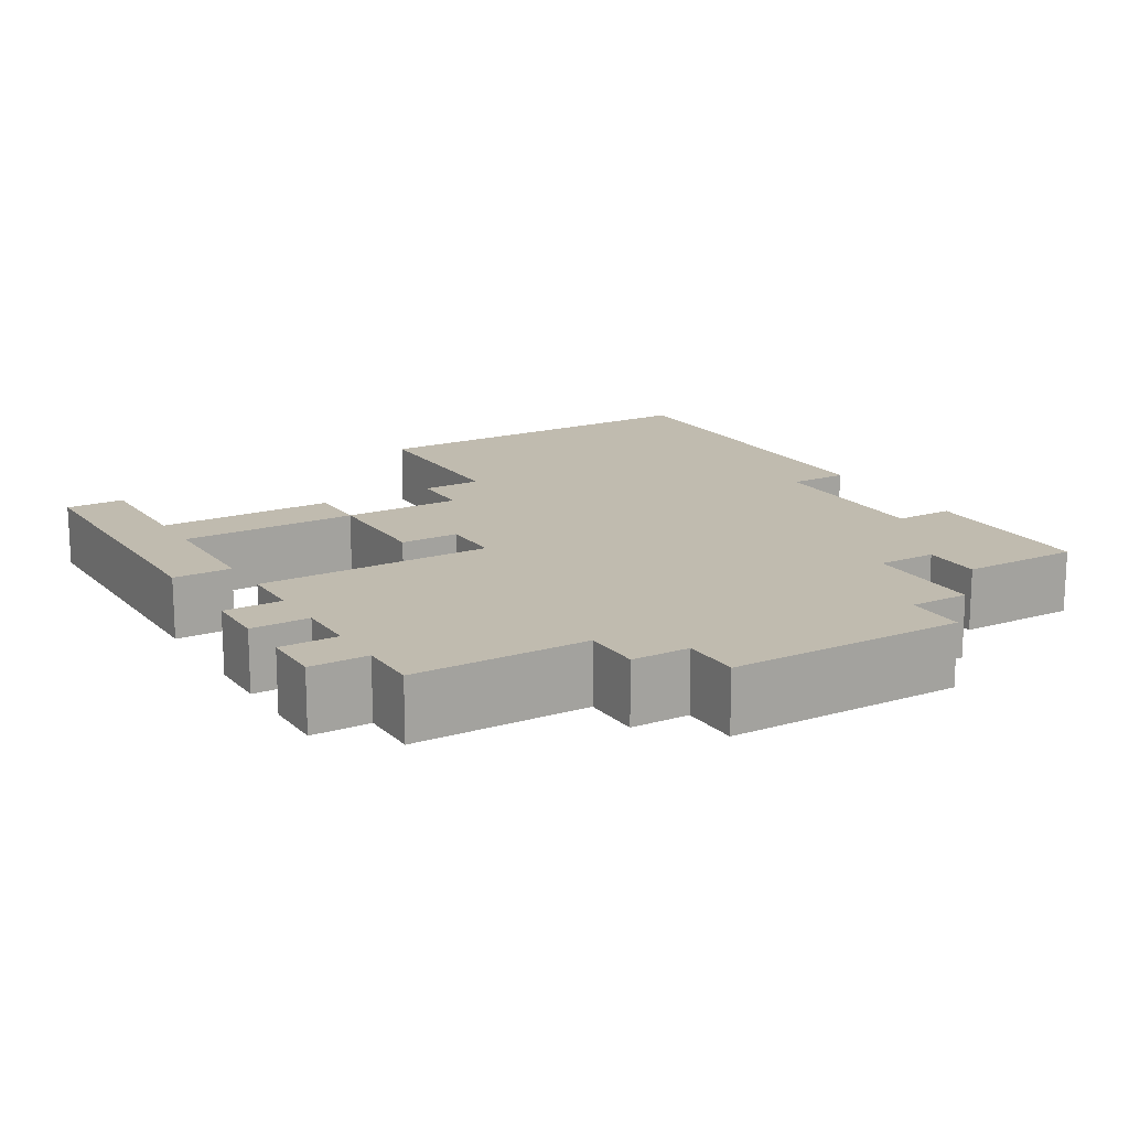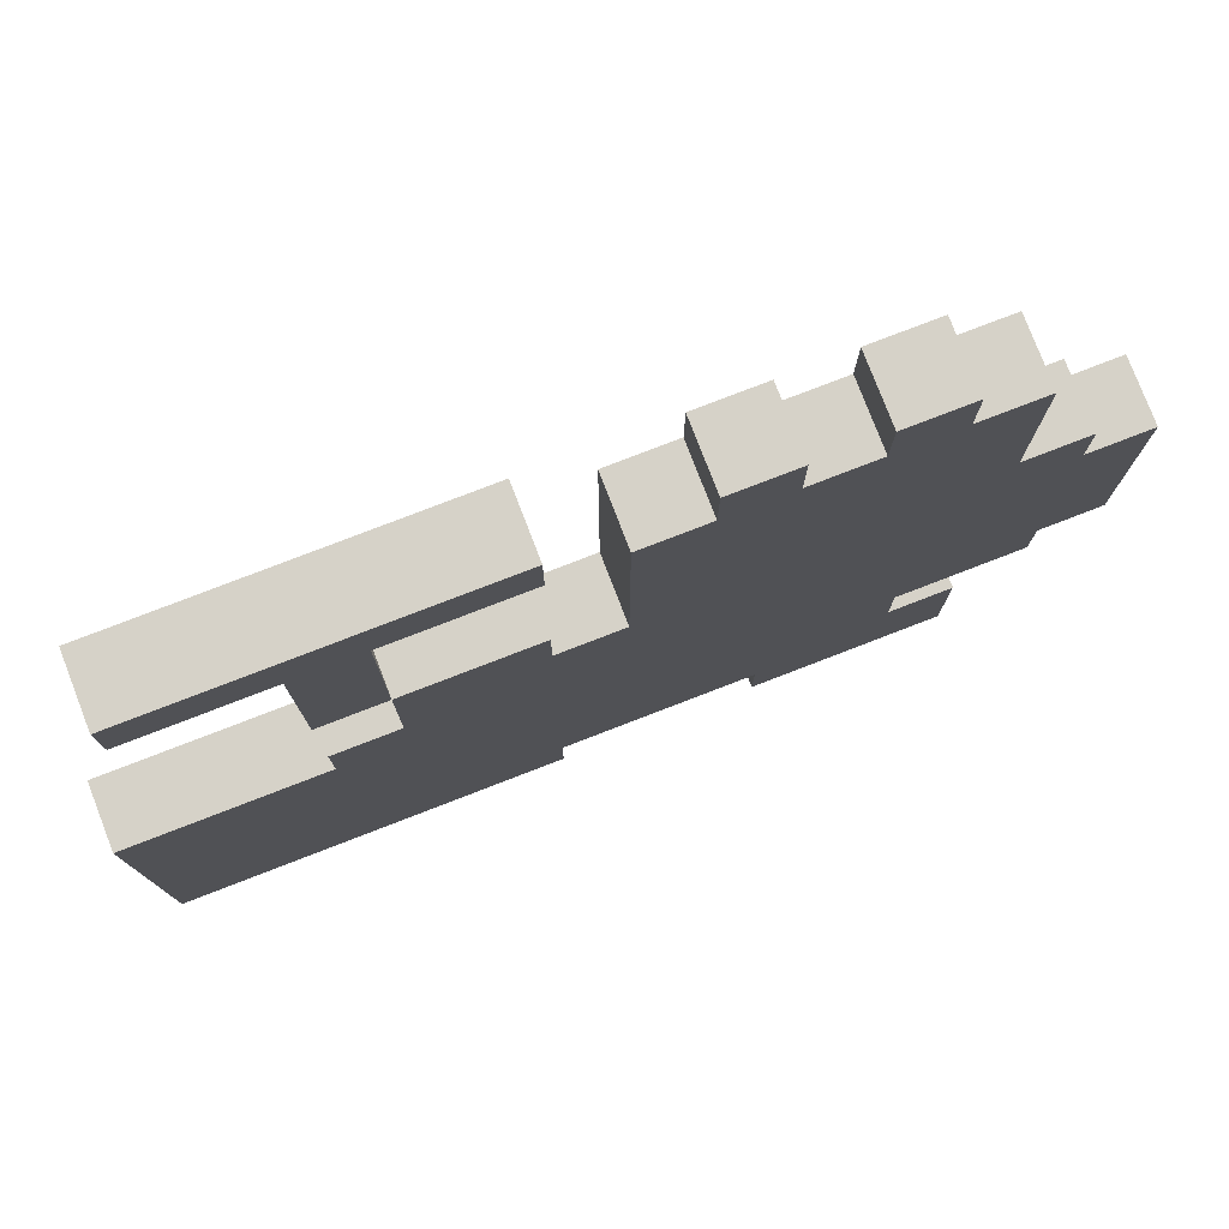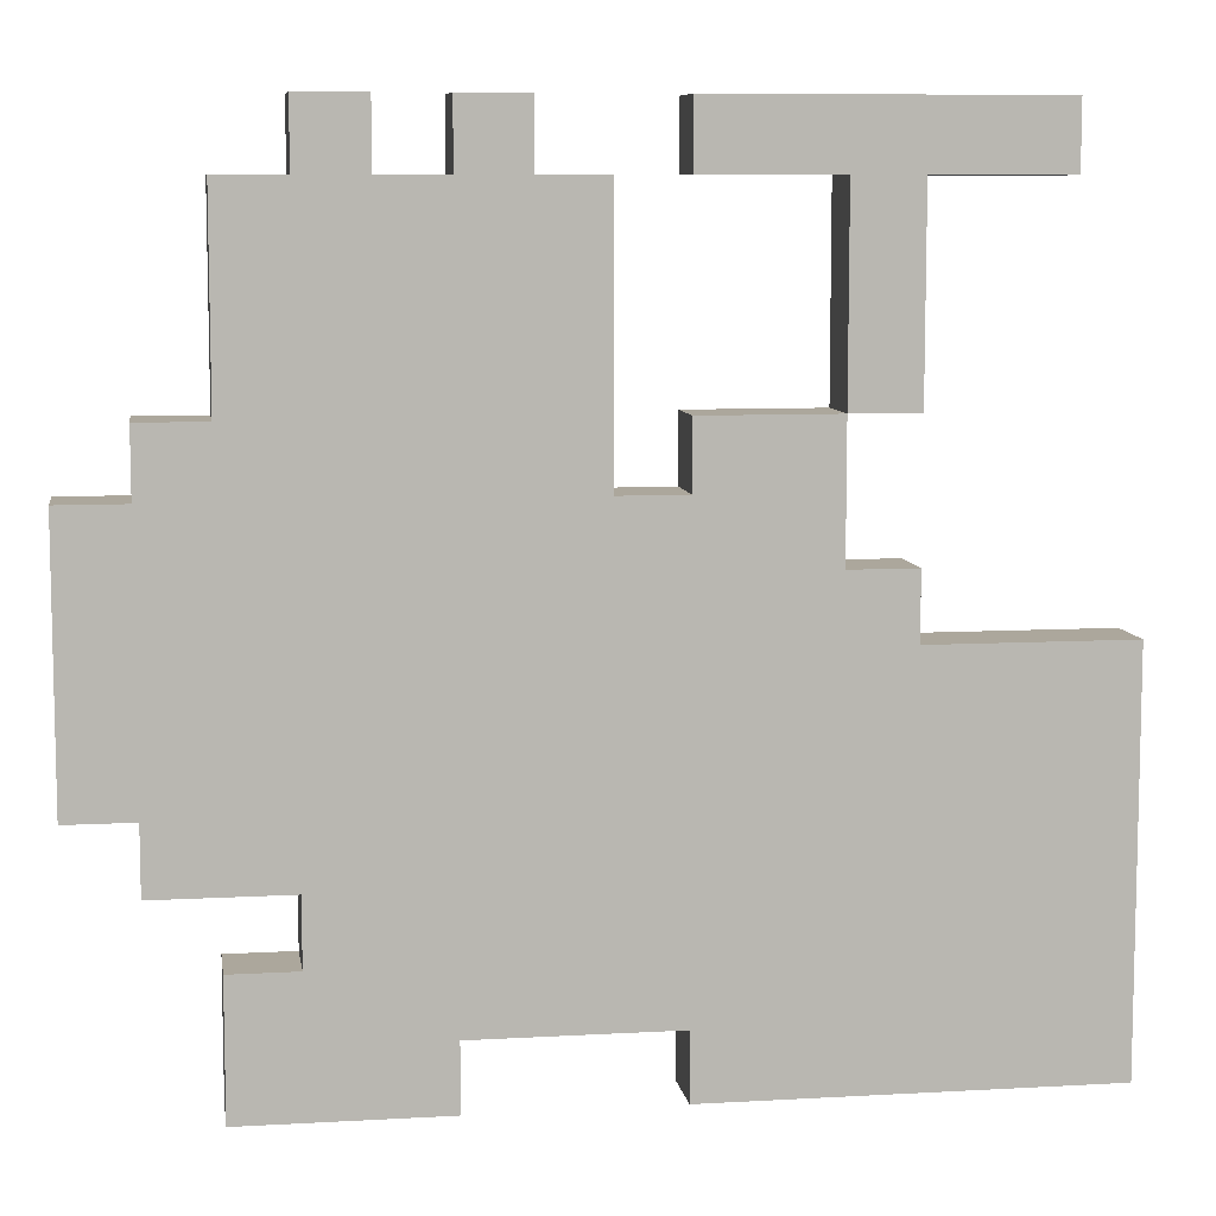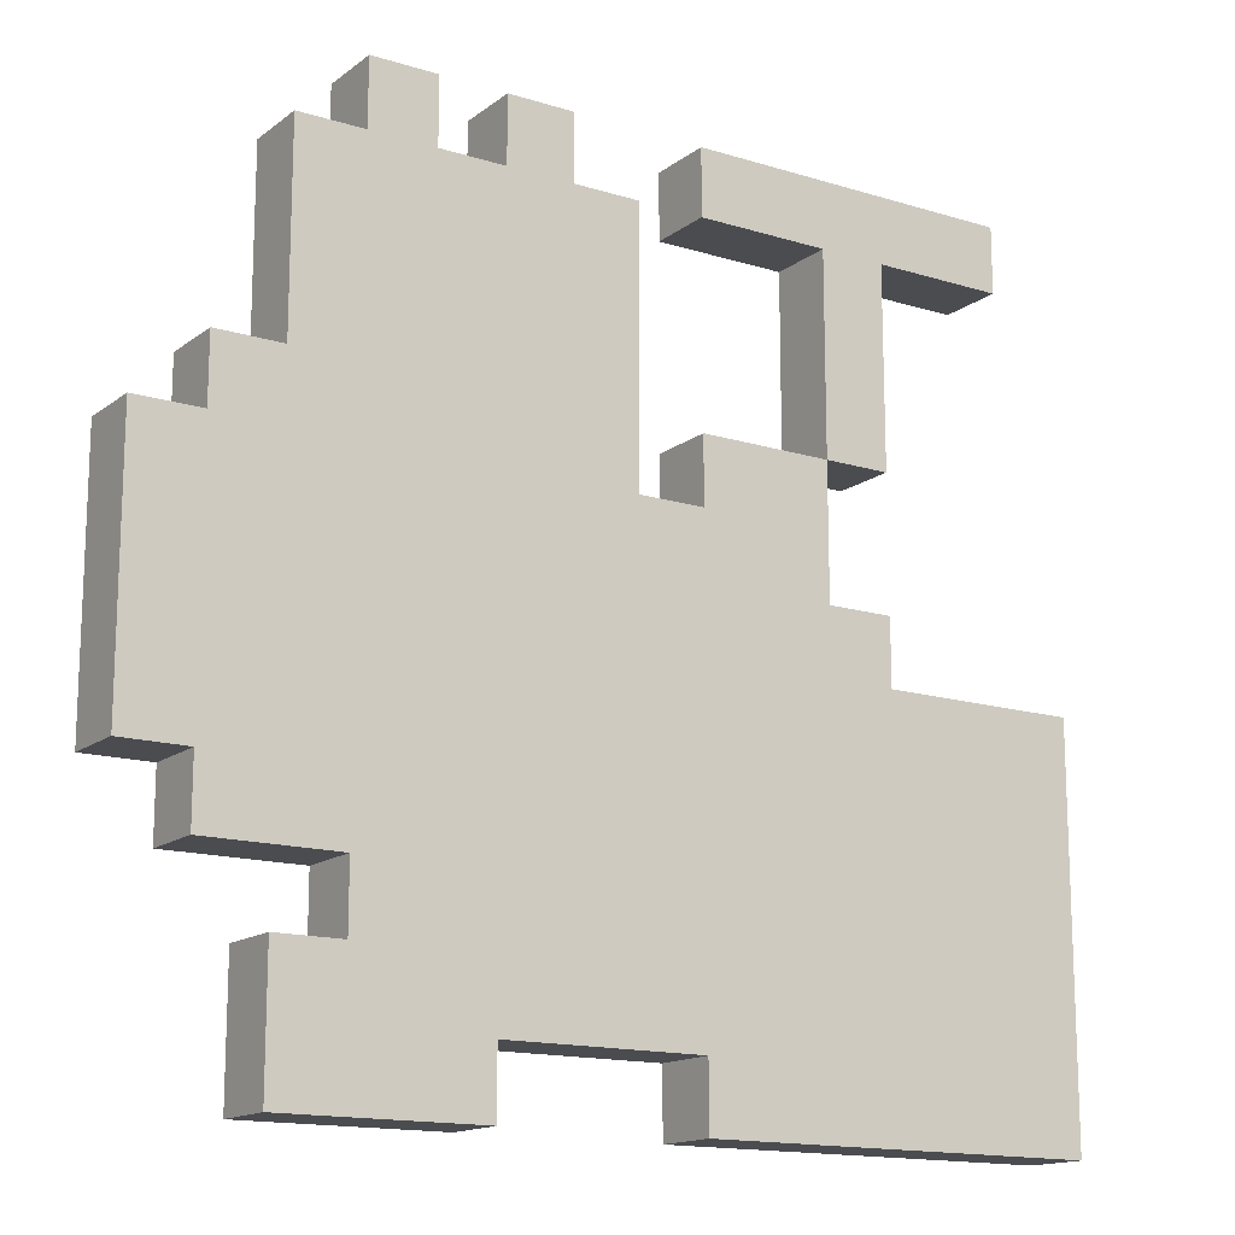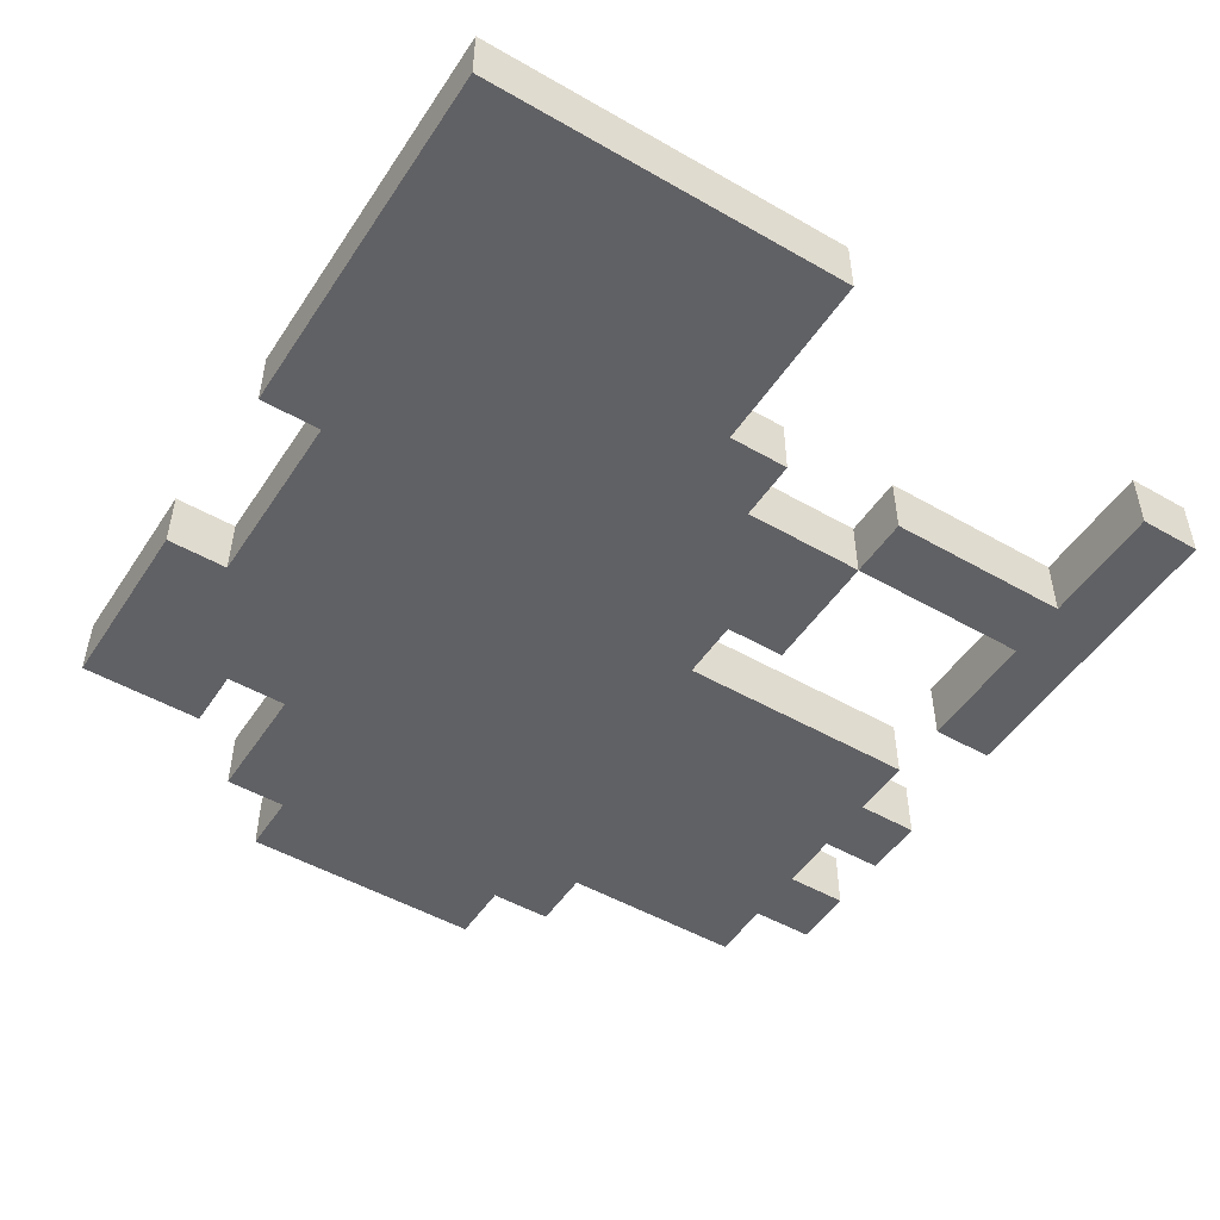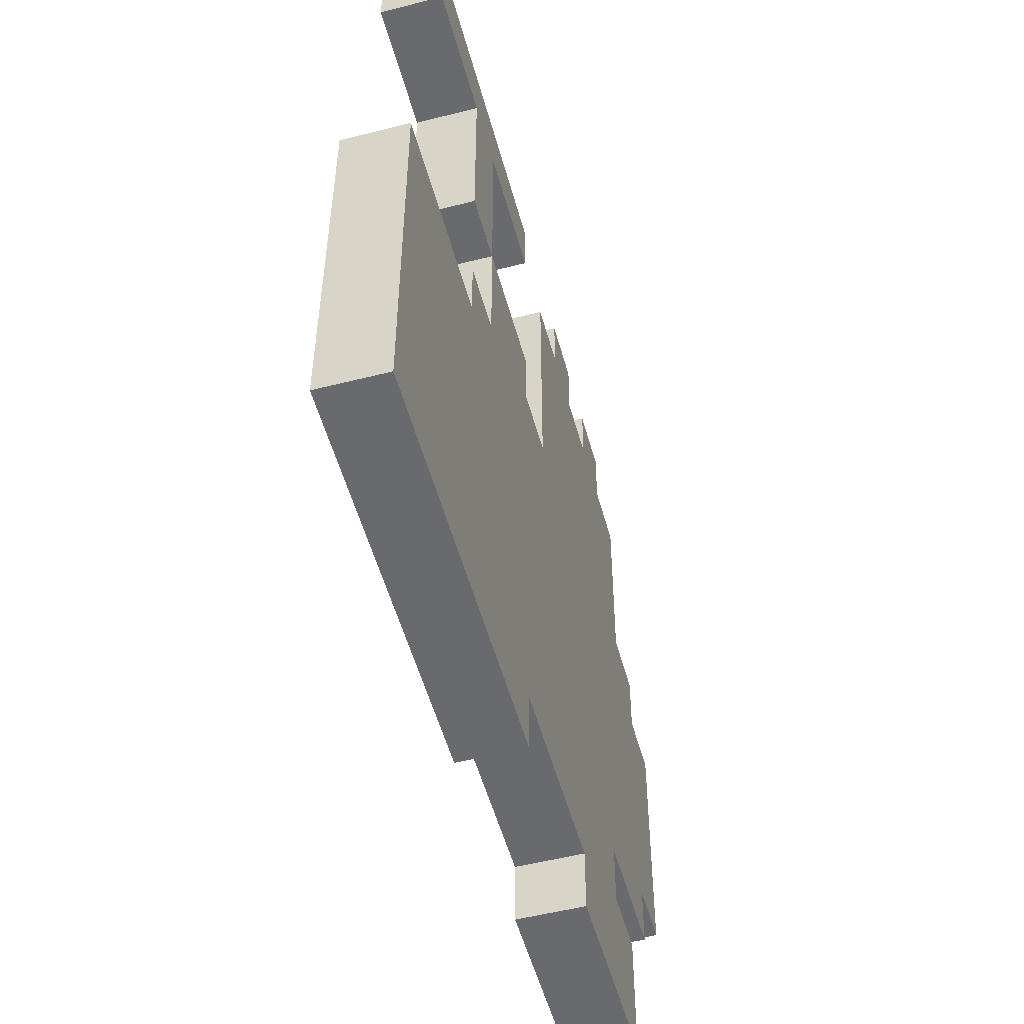
<metadata>
{"format":"obj","ext":"obj","renderer":"f3d","projection":"perspective","resolution":1024,"background":"white","views":[{"elev":16.2,"azim":-120.7,"up":"+Z"},{"elev":78.2,"azim":158.9,"up":"+Y"},{"elev":8.4,"azim":-8.8,"up":"+Y"},{"elev":-15.1,"azim":-33.3,"up":"+Y"},{"elev":-49.8,"azim":57.7,"up":"+Z"},{"elev":-53.1,"azim":105.2,"up":"+Y"}]}
</metadata>
<code>
o
v -0.7 0.4 0
v -0.7 0.4 -0.1
v -0.7 0.8 0
v -0.7 0.8 -0.1
v -0.6 0.3 0
v -0.6 0.3 -0.1
v -0.6 0.4 0
v -0.6 0.4 -0.1
v -0.6 0.8 0
v -0.6 0.8 -0.1
v -0.6 0.9 0
v -0.6 0.9 -0.1
v -0.5 0 0
v -0.5 0 -0.1
v -0.5 0.2 0
v -0.5 0.2 -0.1
v -0.5 0.9 0
v -0.5 0.9 -0.1
v -0.5 1.2 0
v -0.5 1.2 -0.1
v -0.4 0.2 0
v -0.4 0.2 -0.1
v -0.4 0.3 0
v -0.4 0.3 -0.1
v -0.4 1.2 0
v -0.4 1.2 -0.1
v -0.4 1.3 0
v -0.4 1.3 -0.1
v -0.2 1.2 0
v -0.2 1.2 -0.1
v -0.2 1.3 0
v -0.2 1.3 -0.1
v 0.1 0 0
v 0.1 0 -0.1
v 0.1 0.1 0
v 0.1 0.1 -0.1
v 0.1 0.8 0
v 0.1 0.8 -0.1
v 0.1 0.9 0
v 0.1 0.9 -0.1
v 0.1 1.2 0
v 0.1 1.2 -0.1
v 0.1 1.3 0
v 0.1 1.3 -0.1
v 0.3 0.9 0
v 0.3 0.9 -0.1
v 0.3 1.2 0
v 0.3 1.2 -0.1
v -0.3 1.2 0
v -0.3 1.2 -0.1
v -0.3 1.3 0
v -0.3 1.3 -0.1
v -0.2 0 0
v -0.2 0 -0.1
v -0.2 0.1 0
v -0.2 0.1 -0.1
v -0.1 1.2 0
v -0.1 1.2 -0.1
v -0.1 1.3 0
v -0.1 1.3 -0.1
v 0 0.8 0
v 0 0.8 -0.1
v 0 1.2 0
v 0 1.2 -0.1
v 0.3 0.7 0
v 0.3 0.7 -0.1
v 0.3 0.8 0
v 0.3 0.8 -0.1
v 0.3 0.9 0
v 0.3 0.9 -0.1
v 0.4 0.6 0
v 0.4 0.6 -0.1
v 0.4 0.7 0
v 0.4 0.7 -0.1
v 0.4 0.9 0
v 0.4 0.9 -0.1
v 0.4 1.2 0
v 0.4 1.2 -0.1
v 0.6 1.2 0
v 0.6 1.2 -0.1
v 0.6 1.3 0
v 0.6 1.3 -0.1
v 0.7 0 0
v 0.7 0 -0.1
v 0.7 0.6 0
v 0.7 0.6 -0.1
v -0.7 0.4 0
v -0.7 0.8 0
v -0.6 0.3 0
v -0.6 0.4 0
v -0.6 0.8 0
v -0.6 0.9 0
v -0.5 0 0
v -0.5 0.2 0
v -0.5 0.8 0
v -0.5 0.9 0
v -0.5 1.2 0
v -0.4 0.1 0
v -0.4 0.2 0
v -0.4 0.3 0
v -0.4 0.4 0
v -0.4 0.5 0
v -0.4 0.7 0
v -0.4 0.9 0
v -0.4 1.2 0
v -0.4 1.3 0
v -0.3 0.2 0
v -0.3 0.3 0
v -0.3 0.5 0
v -0.3 0.7 0
v -0.3 0.9 0
v -0.3 1.2 0
v -0.3 1.3 0
v -0.2 0 0
v -0.2 0.1 0
v -0.2 0.2 0
v -0.2 0.9 0
v -0.2 1.2 0
v -0.2 1.3 0
v -0.1 0.8 0
v -0.1 1.2 0
v -0.1 1.3 0
v 0 0.7 0
v 0 0.8 0
v 0 1.2 0
v 0.1 0 0
v 0.1 0.1 0
v 0.1 0.2 0
v 0.1 0.3 0
v 0.1 0.8 0
v 0.1 0.9 0
v 0.1 1.2 0
v 0.1 1.3 0
v 0.3 0.2 0
v 0.3 0.3 0
v 0.3 0.6 0
v 0.3 0.7 0
v 0.3 0.8 0
v 0.3 0.9 0
v 0.3 1.2 0
v 0.4 0.4 0
v 0.4 0.6 0
v 0.4 0.7 0
v 0.4 0.9 0
v 0.4 1.2 0
v 0.5 0.3 0
v 0.5 0.4 0
v 0.5 0.5 0
v 0.6 0.1 0
v 0.6 0.3 0
v 0.6 0.4 0
v 0.6 0.5 0
v 0.6 1.2 0
v 0.6 1.3 0
v 0.7 0 0
v 0.7 0.6 0
v -0.7 0.4 -0.1
v -0.7 0.8 -0.1
v -0.6 0.3 -0.1
v -0.6 0.4 -0.1
v -0.6 0.8 -0.1
v -0.6 0.9 -0.1
v -0.5 0 -0.1
v -0.5 0.2 -0.1
v -0.5 0.8 -0.1
v -0.5 0.9 -0.1
v -0.5 1.2 -0.1
v -0.4 0.1 -0.1
v -0.4 0.2 -0.1
v -0.4 0.3 -0.1
v -0.4 0.4 -0.1
v -0.4 0.5 -0.1
v -0.4 0.7 -0.1
v -0.4 0.9 -0.1
v -0.4 1.2 -0.1
v -0.4 1.3 -0.1
v -0.3 0.2 -0.1
v -0.3 0.3 -0.1
v -0.3 0.5 -0.1
v -0.3 0.7 -0.1
v -0.3 0.9 -0.1
v -0.3 1.2 -0.1
v -0.3 1.3 -0.1
v -0.2 0 -0.1
v -0.2 0.1 -0.1
v -0.2 0.2 -0.1
v -0.2 0.9 -0.1
v -0.2 1.2 -0.1
v -0.2 1.3 -0.1
v -0.1 0.8 -0.1
v -0.1 1.2 -0.1
v -0.1 1.3 -0.1
v 0 0.7 -0.1
v 0 0.8 -0.1
v 0 1.2 -0.1
v 0.1 0 -0.1
v 0.1 0.1 -0.1
v 0.1 0.2 -0.1
v 0.1 0.3 -0.1
v 0.1 0.8 -0.1
v 0.1 0.9 -0.1
v 0.1 1.2 -0.1
v 0.1 1.3 -0.1
v 0.3 0.2 -0.1
v 0.3 0.3 -0.1
v 0.3 0.6 -0.1
v 0.3 0.7 -0.1
v 0.3 0.8 -0.1
v 0.3 0.9 -0.1
v 0.3 1.2 -0.1
v 0.4 0.4 -0.1
v 0.4 0.6 -0.1
v 0.4 0.7 -0.1
v 0.4 0.9 -0.1
v 0.4 1.2 -0.1
v 0.5 0.3 -0.1
v 0.5 0.4 -0.1
v 0.5 0.5 -0.1
v 0.6 0.1 -0.1
v 0.6 0.3 -0.1
v 0.6 0.4 -0.1
v 0.6 0.5 -0.1
v 0.6 1.2 -0.1
v 0.6 1.3 -0.1
v 0.7 0 -0.1
v 0.7 0.6 -0.1
v -0.5 0 0
v -0.2 0 0
v 0.1 0 0
v 0.7 0 0
v -0.5 0 -0.1
v -0.2 0 -0.1
v 0.1 0 -0.1
v 0.7 0 -0.1
v -0.2 0.1 0
v 0.1 0.1 0
v -0.2 0.1 -0.1
v 0.1 0.1 -0.1
v -0.6 0.3 0
v -0.4 0.3 0
v -0.6 0.3 -0.1
v -0.4 0.3 -0.1
v -0.7 0.4 0
v -0.6 0.4 0
v -0.7 0.4 -0.1
v -0.6 0.4 -0.1
v 0.3 0.9 0
v 0.4 0.9 0
v 0.3 0.9 -0.1
v 0.4 0.9 -0.1
v 0.1 1.2 0
v 0.3 1.2 0
v 0.4 1.2 0
v 0.6 1.2 0
v 0.1 1.2 -0.1
v 0.3 1.2 -0.1
v 0.4 1.2 -0.1
v 0.6 1.2 -0.1
v -0.5 0.2 0
v -0.4 0.2 0
v -0.5 0.2 -0.1
v -0.4 0.2 -0.1
v 0.4 0.6 0
v 0.7 0.6 0
v 0.4 0.6 -0.1
v 0.7 0.6 -0.1
v 0.3 0.7 0
v 0.4 0.7 0
v 0.3 0.7 -0.1
v 0.4 0.7 -0.1
v -0.7 0.8 0
v -0.6 0.8 0
v 0 0.8 0
v 0.1 0.8 0
v -0.7 0.8 -0.1
v -0.6 0.8 -0.1
v 0 0.8 -0.1
v 0.1 0.8 -0.1
v -0.6 0.9 0
v -0.5 0.9 0
v 0.1 0.9 0
v 0.3 0.9 0
v -0.6 0.9 -0.1
v -0.5 0.9 -0.1
v 0.1 0.9 -0.1
v 0.3 0.9 -0.1
v -0.5 1.2 0
v -0.4 1.2 0
v -0.3 1.2 0
v -0.2 1.2 0
v -0.1 1.2 0
v 0 1.2 0
v -0.5 1.2 -0.1
v -0.4 1.2 -0.1
v -0.3 1.2 -0.1
v -0.2 1.2 -0.1
v -0.1 1.2 -0.1
v 0 1.2 -0.1
v -0.4 1.3 0
v -0.3 1.3 0
v -0.2 1.3 0
v -0.1 1.3 0
v 0.1 1.3 0
v 0.6 1.3 0
v -0.4 1.3 -0.1
v -0.3 1.3 -0.1
v -0.2 1.3 -0.1
v -0.1 1.3 -0.1
v 0.1 1.3 -0.1
v 0.6 1.3 -0.1
f 3 2 1
f 4 2 3
f 7 6 5
f 8 6 7
f 11 10 9
f 12 10 11
f 15 14 13
f 16 14 15
f 19 18 17
f 20 18 19
f 23 22 21
f 24 22 23
f 27 26 25
f 28 26 27
f 31 30 29
f 32 30 31
f 35 34 33
f 36 34 35
f 39 38 37
f 40 38 39
f 43 42 41
f 44 42 43
f 47 46 45
f 48 46 47
f 49 50 51
f 51 50 52
f 53 54 55
f 55 54 56
f 57 58 59
f 59 58 60
f 61 62 63
f 63 62 64
f 65 66 67
f 67 66 68
f 67 68 69
f 69 68 70
f 71 72 73
f 73 72 74
f 75 76 77
f 77 76 78
f 79 80 81
f 81 80 82
f 83 84 85
f 85 84 86
f 90 88 87
f 91 88 90
f 95 91 90
f 95 92 91
f 96 92 95
f 98 94 93
f 99 94 98
f 100 90 89
f 101 95 90
f 101 96 95
f 101 90 100
f 102 96 101
f 103 96 102
f 104 97 96
f 104 96 103
f 105 97 104
f 107 99 98
f 107 100 99
f 108 101 100
f 108 100 107
f 108 102 101
f 109 103 102
f 109 102 108
f 110 105 104
f 110 103 109
f 110 104 103
f 111 105 110
f 112 106 105
f 112 105 111
f 113 106 112
f 114 98 93
f 115 111 110
f 115 98 114
f 115 108 107
f 115 109 108
f 115 110 109
f 115 107 98
f 116 111 115
f 117 112 111
f 117 111 116
f 118 112 117
f 120 117 116
f 120 118 117
f 121 119 118
f 121 118 120
f 122 119 121
f 123 120 116
f 124 121 120
f 124 120 123
f 125 121 124
f 127 116 115
f 128 123 116
f 128 116 127
f 129 123 128
f 130 124 123
f 134 128 127
f 134 129 128
f 135 123 129
f 135 129 134
f 136 123 135
f 137 130 123
f 137 123 136
f 138 131 130
f 138 130 137
f 139 131 138
f 140 133 132
f 141 136 135
f 141 135 134
f 142 137 136
f 142 136 141
f 143 137 142
f 144 140 139
f 145 133 140
f 145 140 144
f 146 141 134
f 147 142 141
f 147 141 146
f 148 142 147
f 149 127 126
f 149 134 127
f 149 146 134
f 150 147 146
f 150 146 149
f 151 148 147
f 151 147 150
f 152 142 148
f 152 148 151
f 153 133 145
f 154 133 153
f 155 151 150
f 155 150 149
f 155 149 126
f 155 152 151
f 156 142 152
f 156 152 155
f 157 158 160
f 160 158 161
f 160 161 165
f 161 162 165
f 165 162 166
f 163 164 168
f 168 164 169
f 159 160 170
f 160 165 171
f 165 166 171
f 170 160 171
f 171 166 172
f 172 166 173
f 166 167 174
f 173 166 174
f 174 167 175
f 168 169 177
f 169 170 177
f 170 171 178
f 177 170 178
f 171 172 178
f 172 173 179
f 178 172 179
f 174 175 180
f 179 173 180
f 173 174 180
f 180 175 181
f 175 176 182
f 181 175 182
f 182 176 183
f 163 168 184
f 180 181 185
f 184 168 185
f 177 178 185
f 178 179 185
f 179 180 185
f 168 177 185
f 185 181 186
f 181 182 187
f 186 181 187
f 187 182 188
f 186 187 190
f 187 188 190
f 188 189 191
f 190 188 191
f 191 189 192
f 186 190 193
f 190 191 194
f 193 190 194
f 194 191 195
f 185 186 197
f 186 193 198
f 197 186 198
f 198 193 199
f 193 194 200
f 197 198 204
f 198 199 204
f 199 193 205
f 204 199 205
f 205 193 206
f 193 200 207
f 206 193 207
f 200 201 208
f 207 200 208
f 208 201 209
f 202 203 210
f 205 206 211
f 204 205 211
f 206 207 212
f 211 206 212
f 212 207 213
f 209 210 214
f 210 203 215
f 214 210 215
f 204 211 216
f 211 212 217
f 216 211 217
f 217 212 218
f 196 197 219
f 197 204 219
f 204 216 219
f 216 217 220
f 219 216 220
f 217 218 221
f 220 217 221
f 218 212 222
f 221 218 222
f 215 203 223
f 223 203 224
f 220 221 225
f 219 220 225
f 196 219 225
f 221 222 225
f 222 212 226
f 225 222 226
f 231 228 227
f 232 228 231
f 233 230 229
f 234 230 233
f 237 236 235
f 238 236 237
f 241 240 239
f 242 240 241
f 245 244 243
f 246 244 245
f 249 248 247
f 250 248 249
f 255 252 251
f 256 252 255
f 257 254 253
f 258 254 257
f 259 260 261
f 261 260 262
f 263 264 265
f 265 264 266
f 267 268 269
f 269 268 270
f 271 272 275
f 275 272 276
f 273 274 277
f 277 274 278
f 279 280 283
f 283 280 284
f 281 282 285
f 285 282 286
f 287 288 293
f 293 288 294
f 289 290 295
f 295 290 296
f 291 292 297
f 297 292 298
f 299 300 305
f 305 300 306
f 301 302 307
f 307 302 308
f 303 304 309
f 309 304 310

</code>
